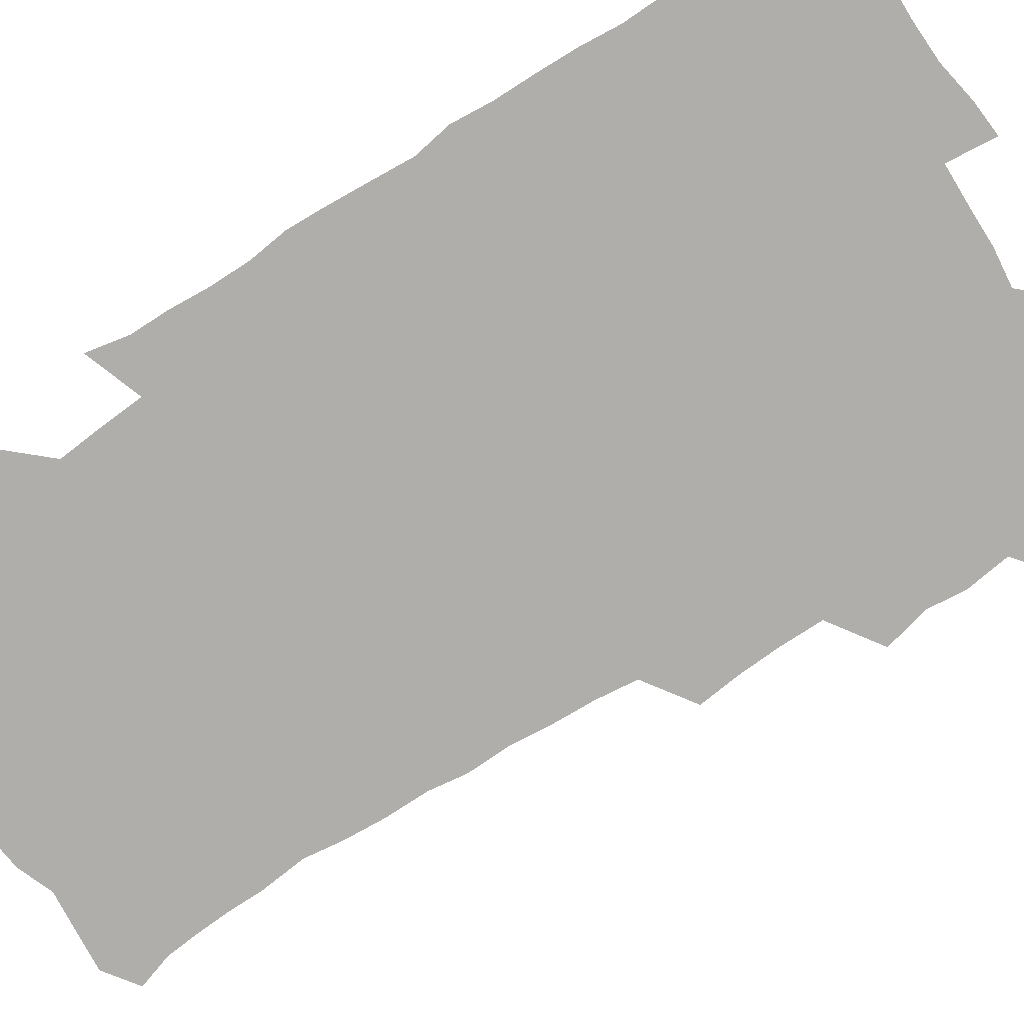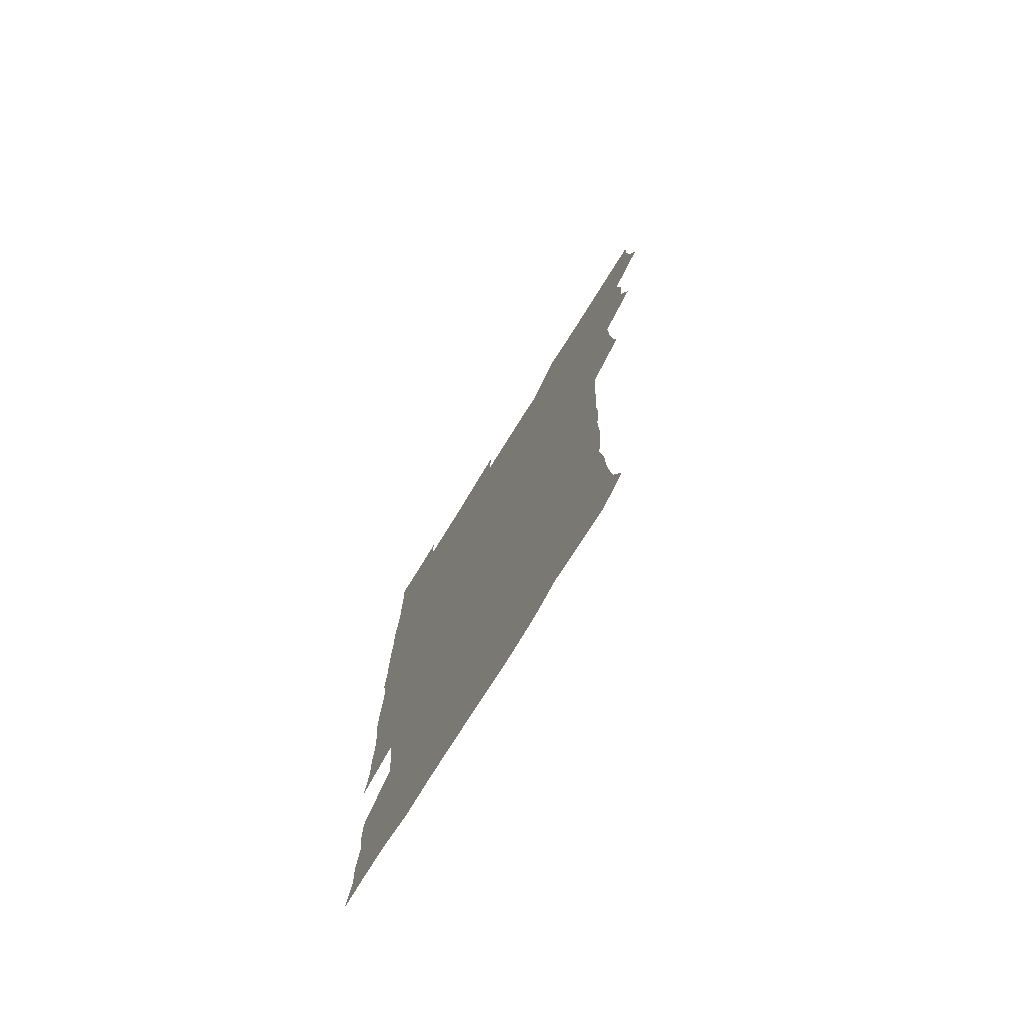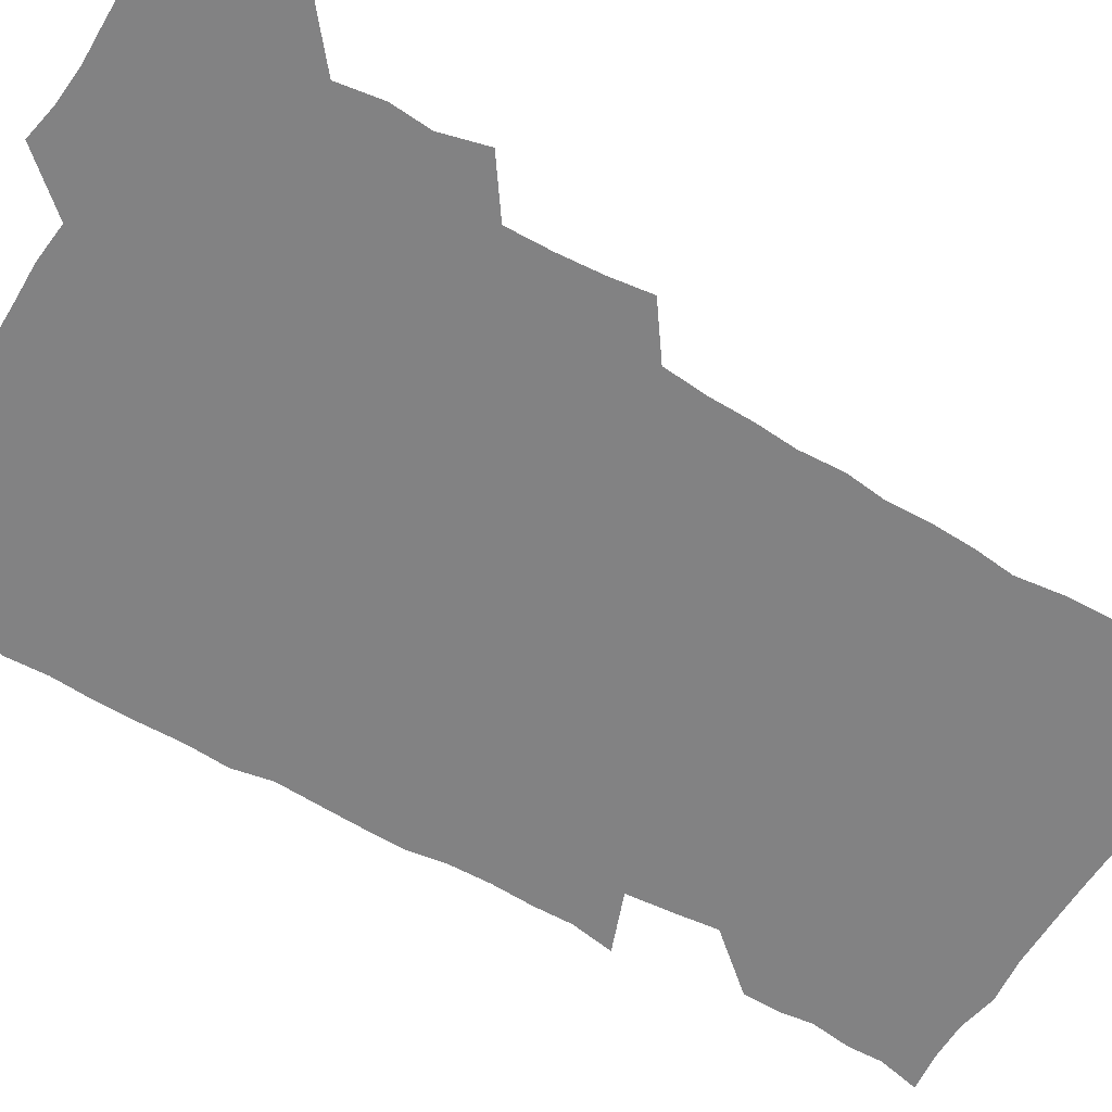
<metadata>
{"format":"obj","ext":"obj","renderer":"f3d","projection":"perspective","resolution":1024,"background":"white","views":[{"elev":-77.8,"azim":122.1,"up":"+Z"},{"elev":-76.2,"azim":-121.9,"up":"+Y"},{"elev":-60.8,"azim":-120.2,"up":"+Z"}]}
</metadata>
<code>
v 476.3 525 0
v 479.7 540.2 0
v 481.2 555.1 0
v 480.8 570.2 0
v 489.5 460.9 0
v 493.8 478 0
v 492.5 493 0
v 495 509.7 0
v 495.6 525 0
v 497.5 540 0
v 497 554.9 0
v 495.8 570.9 0
v 505.3 398.6 0
v 507.3 414.6 0
v 508.4 430.7 0
v 508.7 447.6 0
v 510 464.1 0
v 510.8 479.7 0
v 511.3 495.1 0
v 510.5 509.9 0
v 513.5 525.4 0
v 512.8 539.9 0
v 512.1 554.8 0
v 510.8 571 0
v 521.1 188 0
v 525.5 201.2 0
v 526.9 213.6 0
v 527.9 227.1 0
v 528.1 240.8 0
v 530.2 258.6 0
v 528.4 273.5 0
v 527.7 289.4 0
v 528 306.4 0
v 526.2 320.9 0
v 526.9 337.5 0
v 525.7 352.7 0
v 525.2 369.6 0
v 523.7 385.7 0
v 525.2 403 0
v 526.6 419.5 0
v 526.4 434.7 0
v 527.4 450.7 0
v 526.8 465.5 0
v 528.1 481.1 0
v 528.6 496 0
v 527.4 510.6 0
v 528 525.2 0
v 527.6 539.9 0
v 526.7 555 0
v 525.7 570.9 0
v 533.5 179 0
v 540.4 194.3 0
v 541.1 206.3 0
v 542.7 220.3 0
v 546.3 237.7 0
v 545.6 252.2 0
v 545.9 267.5 0
v 544 281.1 0
v 543.7 296.4 0
v 544.2 313 0
v 544.1 328.6 0
v 543.8 344 0
v 542.3 358.3 0
v 543.4 375.4 0
v 541.6 389.8 0
v 541.7 405.4 0
v 542.5 421.3 0
v 542 436.1 0
v 542.2 451.2 0
v 543.2 466.8 0
v 542.6 481.2 0
v 543.6 496.2 0
v 544.5 510.7 0
v 543.7 524.9 0
v 542.3 540.1 0
v 540.8 556.4 0
v 539.8 572.2 0
v 547.7 179.9 0
v 553.1 194.3 0
v 556.9 210.1 0
v 560.1 227.3 0
v 560.5 241.9 0
v 561.5 258.1 0
v 561 272.4 0
v 560.2 286.5 0
v 558.8 300.3 0
v 558.8 315.8 0
v 559 331.6 0
v 557.9 345.8 0
v 558.7 362.3 0
v 558.3 377.2 0
v 557 391.4 0
v 557.1 406.7 0
v 557.6 422.1 0
v 558.1 437.5 0
v 558.3 452.5 0
v 558.1 467.1 0
v 558.4 482 0
v 558.5 496.5 0
v 558.6 510.7 0
v 558 525 0
v 557.2 539.8 0
v 556.1 554.8 0
v 553 574.9 0
v 564.9 181.2 0
v 569.1 196.2 0
v 573.7 214.9 0
v 575 230.5 0
v 574.8 244.5 0
v 574.9 259.3 0
v 574.4 273.4 0
v 574.1 288.2 0
v 572.8 301.6 0
v 574 319.2 0
v 573.4 333.3 0
v 572.3 347 0
v 573.4 364.1 0
v 572 377.5 0
v 573.5 394.2 0
v 573.2 408.7 0
v 572.7 422.9 0
v 572.8 437.9 0
v 573.1 452.9 0
v 571.9 466.8 0
v 572.7 481.9 0
v 573.1 496.6 0
v 572.8 510.9 0
v 572.1 525.5 0
v 572.2 539.4 0
v 570.5 554.8 0
v 578.5 175.9 0
v 584.9 197.9 0
v 587.9 215.2 0
v 588.2 230.1 0
v 588.4 244.9 0
v 588.3 259.5 0
v 588.6 275.1 0
v 587.9 288.7 0
v 587.4 303.3 0
v 587.7 319.1 0
v 587.5 333.9 0
v 587.6 349.4 0
v 587.6 364.6 0
v 587.6 379.5 0
v 587.5 394.1 0
v 586.9 407.9 0
v 587.5 423.8 0
v 586.9 437.7 0
v 587.4 453 0
v 587.1 467.4 0
v 587.1 481.9 0
v 587.5 496.4 0
v 587.5 510.8 0
v 587.1 525.4 0
v 586.6 540.2 0
v 585.3 556.4 0
v 594.9 173.8 0
v 599.1 195 0
v 602.3 217.5 0
v 602.6 232.1 0
v 602.7 246.5 0
v 602.4 260.3 0
v 602.4 274.7 0
v 602.3 290.4 0
v 602.4 305.9 0
v 602 319.7 0
v 602.2 335.6 0
v 602.1 350.5 0
v 602 365.2 0
v 601.8 379.7 0
v 601.8 394.4 0
v 601.8 409.2 0
v 601.9 424.1 0
v 602.2 439.2 0
v 601.9 453.3 0
v 602 467.9 0
v 602 482.2 0
v 601.7 496.5 0
v 602 510.9 0
v 601.8 525.5 0
v 601.3 540.8 0
v 601 556.3 0
v 612.6 174.7 0
v 614.9 195.7 0
v 616 216.4 0
v 616.3 231.4 0
v 616.2 246.4 0
v 616.1 258.9 0
v 616.5 276.4 0
v 616.3 290 0
v 616.2 305.1 0
v 616.1 320.4 0
v 616.3 336.6 0
v 616.2 350.6 0
v 616.1 364.9 0
v 616 379 0
v 616 394.1 0
v 616 408.2 0
v 616.1 423.9 0
v 616.2 438.7 0
v 616.2 453.1 0
v 616.2 467.8 0
v 616.2 482.2 0
v 616.6 496.7 0
v 616.5 511.1 0
v 616.6 525.4 0
v 616.5 540 0
v 616.3 556.6 0
v 614.7 575.3 0
v 630.4 175.2 0
v 630.5 197.2 0
v 630.2 215.6 0
v 630.1 231.4 0
v 630.1 245.7 0
v 630.3 261.5 0
v 630.3 276.3 0
v 630.3 290.4 0
v 630.3 304.6 0
v 630.3 318.8 0
v 630.2 335.7 0
v 630.2 350.7 0
v 630.2 365.1 0
v 630.2 380.3 0
v 630.3 394.2 0
v 630.3 409 0
v 630.5 423.5 0
v 630.3 438.8 0
v 630.5 452.9 0
v 630.4 468.1 0
v 630.5 482.1 0
v 630.7 496.6 0
v 631 511.1 0
v 631.2 525.5 0
v 631.1 540.4 0
v 630.9 555.5 0
v 628.6 574.1 0
v 647.9 175.5 0
v 645.5 197.5 0
v 644.5 215.2 0
v 644.2 230 0
v 643.9 245.7 0
v 644.3 259.9 0
v 644 275.7 0
v 644.1 290.7 0
v 644.4 304.3 0
v 644.2 321.6 0
v 644.1 335.8 0
v 644.2 350.3 0
v 644.3 364.7 0
v 644.3 379.6 0
v 644.3 394.2 0
v 644.2 409.2 0
v 644.9 422.9 0
v 644.4 438.5 0
v 644.8 452.9 0
v 644.5 467.9 0
v 644.7 482.3 0
v 645.3 496.6 0
v 645.4 511.1 0
v 645.8 525.4 0
v 646.2 539.6 0
v 645.7 555 0
v 644.6 571.2 0
v 664.8 174.1 0
v 660.5 196.4 0
v 658.6 214.4 0
v 658.2 229.2 0
v 658.8 242.4 0
v 657.8 259.4 0
v 658 274 0
v 658.3 289.2 0
v 658.4 304.8 0
v 658.5 319.6 0
v 658.5 334.4 0
v 658.6 349.1 0
v 658.4 364.3 0
v 658.4 379.1 0
v 658.5 393.7 0
v 658.6 408.5 0
v 658.8 423.1 0
v 660.5 436.7 0
v 659.3 452.7 0
v 660 466.9 0
v 659.5 481.9 0
v 659.5 496.6 0
v 659.3 510.9 0
v 660.8 525.4 0
v 660.4 539.9 0
v 660.5 554.8 0
v 660 570.5 0
v 679.6 177.4 0
v 676.6 193.5 0
v 673.4 212.1 0
v 672.8 226.9 0
v 672 242.4 0
v 671.9 256.6 0
v 672 271.3 0
v 672.6 287 0
v 673.6 302.1 0
v 672.8 317.9 0
v 674.3 331.3 0
v 673.1 347.6 0
v 673.3 362.4 0
v 673.4 377.3 0
v 674.2 391.6 0
v 673.6 407.2 0
v 673.3 422.4 0
v 674.1 436.9 0
v 673.6 452.3 0
v 674.1 466.7 0
v 673.8 481.7 0
v 674 496.3 0
v 676.4 510.8 0
v 675.8 525.5 0
v 675.2 540.3 0
v 675.3 555 0
v 675.3 570.7 0
v 675.2 587.3 0
v 694.2 177.6 0
v 689.8 194.8 0
v 688 209.9 0
v 688 223.6 0
v 686.5 239.3 0
v 685.3 253.9 0
v 686 266 0
v 687.7 282 0
v 689.1 299.6 0
v 688 315.1 0
v 687.9 330.2 0
v 687.9 345.2 0
v 688.3 360 0
v 688.5 375 0
v 689.7 389.3 0
v 689.2 404.9 0
v 689.1 420.2 0
v 689.9 435.1 0
v 689.3 450.5 0
v 689.1 465.6 0
v 690.5 480.1 0
v 689.8 495.4 0
v 691.3 510.1 0
v 690.4 525.7 0
v 690.3 540.4 0
v 689.9 555 0
v 690.4 570 0
v 690.8 585.2 0
v 708.1 176.3 0
v 704.5 191.8 0
v 704.8 204.6 0
v 702.7 219.8 0
v 704.2 232.3 0
v 703.8 245.8 0
v 710.7 291.8 0
v 707.8 307.9 0
v 708 322.6 0
v 707.2 338.3 0
v 707.5 353.7 0
v 709.4 368.2 0
v 709 383.6 0
v 708.3 399.5 0
v 707.4 415.8 0
v 710 430.3 0
v 708.9 446.4 0
v 709.1 461.9 0
v 708.9 477.4 0
v 707.8 493.2 0
v 708.4 508.2 0
v 706.9 524.3 0
v 705.8 540.2 0
v 706.1 555.4 0
v 705.8 570.4 0
v 706.4 586.2 0
f 8 9 1
f 1 9 2
f 9 10 2
f 2 10 3
f 10 11 3
f 3 11 4
f 11 12 4
f 16 17 5
f 5 17 6
f 17 18 6
f 6 18 7
f 18 19 7
f 7 19 8
f 19 20 8
f 8 20 9
f 20 21 9
f 9 21 10
f 21 22 10
f 10 22 11
f 22 23 11
f 11 23 12
f 23 24 12
f 38 39 13
f 13 39 14
f 39 40 14
f 14 40 15
f 40 41 15
f 15 41 16
f 41 42 16
f 16 42 17
f 42 43 17
f 17 43 18
f 43 44 18
f 18 44 19
f 44 45 19
f 19 45 20
f 45 46 20
f 20 46 21
f 46 47 21
f 21 47 22
f 47 48 22
f 22 48 23
f 48 49 23
f 23 49 24
f 49 50 24
f 51 52 25
f 25 52 26
f 52 53 26
f 26 53 27
f 53 54 27
f 27 54 28
f 54 55 28
f 28 55 29
f 55 56 29
f 29 56 30
f 56 57 30
f 30 57 31
f 57 58 31
f 31 58 32
f 58 59 32
f 32 59 33
f 59 60 33
f 33 60 34
f 60 61 34
f 34 61 35
f 61 62 35
f 35 62 36
f 62 63 36
f 36 63 37
f 63 64 37
f 37 64 38
f 64 65 38
f 38 65 39
f 65 66 39
f 39 66 40
f 66 67 40
f 40 67 41
f 67 68 41
f 41 68 42
f 68 69 42
f 42 69 43
f 69 70 43
f 43 70 44
f 70 71 44
f 44 71 45
f 71 72 45
f 45 72 46
f 72 73 46
f 46 73 47
f 73 74 47
f 47 74 48
f 74 75 48
f 48 75 49
f 75 76 49
f 49 76 50
f 76 77 50
f 51 78 52
f 78 79 52
f 52 79 53
f 79 80 53
f 53 80 54
f 80 81 54
f 54 81 55
f 81 82 55
f 55 82 56
f 82 83 56
f 56 83 57
f 83 84 57
f 57 84 58
f 84 85 58
f 58 85 59
f 85 86 59
f 59 86 60
f 86 87 60
f 60 87 61
f 87 88 61
f 61 88 62
f 88 89 62
f 62 89 63
f 89 90 63
f 63 90 64
f 90 91 64
f 64 91 65
f 91 92 65
f 65 92 66
f 92 93 66
f 66 93 67
f 93 94 67
f 67 94 68
f 94 95 68
f 68 95 69
f 95 96 69
f 69 96 70
f 96 97 70
f 70 97 71
f 97 98 71
f 71 98 72
f 98 99 72
f 72 99 73
f 99 100 73
f 73 100 74
f 100 101 74
f 74 101 75
f 101 102 75
f 75 102 76
f 102 103 76
f 76 103 77
f 103 104 77
f 78 105 79
f 105 106 79
f 79 106 80
f 106 107 80
f 80 107 81
f 107 108 81
f 81 108 82
f 108 109 82
f 82 109 83
f 109 110 83
f 83 110 84
f 110 111 84
f 84 111 85
f 111 112 85
f 85 112 86
f 112 113 86
f 86 113 87
f 113 114 87
f 87 114 88
f 114 115 88
f 88 115 89
f 115 116 89
f 89 116 90
f 116 117 90
f 90 117 91
f 117 118 91
f 91 118 92
f 118 119 92
f 92 119 93
f 119 120 93
f 93 120 94
f 120 121 94
f 94 121 95
f 121 122 95
f 95 122 96
f 122 123 96
f 96 123 97
f 123 124 97
f 97 124 98
f 124 125 98
f 98 125 99
f 125 126 99
f 99 126 100
f 126 127 100
f 100 127 101
f 127 128 101
f 101 128 102
f 128 129 102
f 102 129 103
f 129 130 103
f 103 130 104
f 105 131 106
f 131 132 106
f 106 132 107
f 132 133 107
f 107 133 108
f 133 134 108
f 108 134 109
f 134 135 109
f 109 135 110
f 135 136 110
f 110 136 111
f 136 137 111
f 111 137 112
f 137 138 112
f 112 138 113
f 138 139 113
f 113 139 114
f 139 140 114
f 114 140 115
f 140 141 115
f 115 141 116
f 141 142 116
f 116 142 117
f 142 143 117
f 117 143 118
f 143 144 118
f 118 144 119
f 144 145 119
f 119 145 120
f 145 146 120
f 120 146 121
f 146 147 121
f 121 147 122
f 147 148 122
f 122 148 123
f 148 149 123
f 123 149 124
f 149 150 124
f 124 150 125
f 150 151 125
f 125 151 126
f 151 152 126
f 126 152 127
f 152 153 127
f 127 153 128
f 153 154 128
f 128 154 129
f 154 155 129
f 129 155 130
f 155 156 130
f 131 157 132
f 157 158 132
f 132 158 133
f 158 159 133
f 133 159 134
f 159 160 134
f 134 160 135
f 160 161 135
f 135 161 136
f 161 162 136
f 136 162 137
f 162 163 137
f 137 163 138
f 163 164 138
f 138 164 139
f 164 165 139
f 139 165 140
f 165 166 140
f 140 166 141
f 166 167 141
f 141 167 142
f 167 168 142
f 142 168 143
f 168 169 143
f 143 169 144
f 169 170 144
f 144 170 145
f 170 171 145
f 145 171 146
f 171 172 146
f 146 172 147
f 172 173 147
f 147 173 148
f 173 174 148
f 148 174 149
f 174 175 149
f 149 175 150
f 175 176 150
f 150 176 151
f 176 177 151
f 151 177 152
f 177 178 152
f 152 178 153
f 178 179 153
f 153 179 154
f 179 180 154
f 154 180 155
f 180 181 155
f 155 181 156
f 181 182 156
f 157 183 158
f 183 184 158
f 158 184 159
f 184 185 159
f 159 185 160
f 185 186 160
f 160 186 161
f 186 187 161
f 161 187 162
f 187 188 162
f 162 188 163
f 188 189 163
f 163 189 164
f 189 190 164
f 164 190 165
f 190 191 165
f 165 191 166
f 191 192 166
f 166 192 167
f 192 193 167
f 167 193 168
f 193 194 168
f 168 194 169
f 194 195 169
f 169 195 170
f 195 196 170
f 170 196 171
f 196 197 171
f 171 197 172
f 197 198 172
f 172 198 173
f 198 199 173
f 173 199 174
f 199 200 174
f 174 200 175
f 200 201 175
f 175 201 176
f 201 202 176
f 176 202 177
f 202 203 177
f 177 203 178
f 203 204 178
f 178 204 179
f 204 205 179
f 179 205 180
f 205 206 180
f 180 206 181
f 206 207 181
f 181 207 182
f 207 208 182
f 183 210 184
f 210 211 184
f 184 211 185
f 211 212 185
f 185 212 186
f 212 213 186
f 186 213 187
f 213 214 187
f 187 214 188
f 214 215 188
f 188 215 189
f 215 216 189
f 189 216 190
f 216 217 190
f 190 217 191
f 217 218 191
f 191 218 192
f 218 219 192
f 192 219 193
f 219 220 193
f 193 220 194
f 220 221 194
f 194 221 195
f 221 222 195
f 195 222 196
f 222 223 196
f 196 223 197
f 223 224 197
f 197 224 198
f 224 225 198
f 198 225 199
f 225 226 199
f 199 226 200
f 226 227 200
f 200 227 201
f 227 228 201
f 201 228 202
f 228 229 202
f 202 229 203
f 229 230 203
f 203 230 204
f 230 231 204
f 204 231 205
f 231 232 205
f 205 232 206
f 232 233 206
f 206 233 207
f 233 234 207
f 207 234 208
f 234 235 208
f 208 235 209
f 235 236 209
f 210 237 211
f 237 238 211
f 211 238 212
f 238 239 212
f 212 239 213
f 239 240 213
f 213 240 214
f 240 241 214
f 214 241 215
f 241 242 215
f 215 242 216
f 242 243 216
f 216 243 217
f 243 244 217
f 217 244 218
f 244 245 218
f 218 245 219
f 245 246 219
f 219 246 220
f 246 247 220
f 220 247 221
f 247 248 221
f 221 248 222
f 248 249 222
f 222 249 223
f 249 250 223
f 223 250 224
f 250 251 224
f 224 251 225
f 251 252 225
f 225 252 226
f 252 253 226
f 226 253 227
f 253 254 227
f 227 254 228
f 254 255 228
f 228 255 229
f 255 256 229
f 229 256 230
f 256 257 230
f 230 257 231
f 257 258 231
f 231 258 232
f 258 259 232
f 232 259 233
f 259 260 233
f 233 260 234
f 260 261 234
f 234 261 235
f 261 262 235
f 235 262 236
f 262 263 236
f 237 264 238
f 264 265 238
f 238 265 239
f 265 266 239
f 239 266 240
f 266 267 240
f 240 267 241
f 267 268 241
f 241 268 242
f 268 269 242
f 242 269 243
f 269 270 243
f 243 270 244
f 270 271 244
f 244 271 245
f 271 272 245
f 245 272 246
f 272 273 246
f 246 273 247
f 273 274 247
f 247 274 248
f 274 275 248
f 248 275 249
f 275 276 249
f 249 276 250
f 276 277 250
f 250 277 251
f 277 278 251
f 251 278 252
f 278 279 252
f 252 279 253
f 279 280 253
f 253 280 254
f 280 281 254
f 254 281 255
f 281 282 255
f 255 282 256
f 282 283 256
f 256 283 257
f 283 284 257
f 257 284 258
f 284 285 258
f 258 285 259
f 285 286 259
f 259 286 260
f 286 287 260
f 260 287 261
f 287 288 261
f 261 288 262
f 288 289 262
f 262 289 263
f 289 290 263
f 264 291 265
f 291 292 265
f 265 292 266
f 292 293 266
f 266 293 267
f 293 294 267
f 267 294 268
f 294 295 268
f 268 295 269
f 295 296 269
f 269 296 270
f 296 297 270
f 270 297 271
f 297 298 271
f 271 298 272
f 298 299 272
f 272 299 273
f 299 300 273
f 273 300 274
f 300 301 274
f 274 301 275
f 301 302 275
f 275 302 276
f 302 303 276
f 276 303 277
f 303 304 277
f 277 304 278
f 304 305 278
f 278 305 279
f 305 306 279
f 279 306 280
f 306 307 280
f 280 307 281
f 307 308 281
f 281 308 282
f 308 309 282
f 282 309 283
f 309 310 283
f 283 310 284
f 310 311 284
f 284 311 285
f 311 312 285
f 285 312 286
f 312 313 286
f 286 313 287
f 313 314 287
f 287 314 288
f 314 315 288
f 288 315 289
f 315 316 289
f 289 316 290
f 316 317 290
f 291 319 292
f 319 320 292
f 292 320 293
f 320 321 293
f 293 321 294
f 321 322 294
f 294 322 295
f 322 323 295
f 295 323 296
f 323 324 296
f 296 324 297
f 324 325 297
f 297 325 298
f 325 326 298
f 298 326 299
f 326 327 299
f 299 327 300
f 327 328 300
f 300 328 301
f 328 329 301
f 301 329 302
f 329 330 302
f 302 330 303
f 330 331 303
f 303 331 304
f 331 332 304
f 304 332 305
f 332 333 305
f 305 333 306
f 333 334 306
f 306 334 307
f 334 335 307
f 307 335 308
f 335 336 308
f 308 336 309
f 336 337 309
f 309 337 310
f 337 338 310
f 310 338 311
f 338 339 311
f 311 339 312
f 339 340 312
f 312 340 313
f 340 341 313
f 313 341 314
f 341 342 314
f 314 342 315
f 342 343 315
f 315 343 316
f 343 344 316
f 316 344 317
f 344 345 317
f 317 345 318
f 345 346 318
f 319 347 320
f 347 348 320
f 320 348 321
f 348 349 321
f 321 349 322
f 349 350 322
f 322 350 323
f 350 351 323
f 323 351 324
f 351 352 324
f 324 352 325
f 327 353 328
f 353 354 328
f 328 354 329
f 354 355 329
f 329 355 330
f 355 356 330
f 330 356 331
f 356 357 331
f 331 357 332
f 357 358 332
f 332 358 333
f 358 359 333
f 333 359 334
f 359 360 334
f 334 360 335
f 360 361 335
f 335 361 336
f 361 362 336
f 336 362 337
f 362 363 337
f 337 363 338
f 363 364 338
f 338 364 339
f 364 365 339
f 339 365 340
f 365 366 340
f 340 366 341
f 366 367 341
f 341 367 342
f 367 368 342
f 342 368 343
f 368 369 343
f 343 369 344
f 369 370 344
f 344 370 345
f 370 371 345
f 345 371 346
f 371 372 346

</code>
